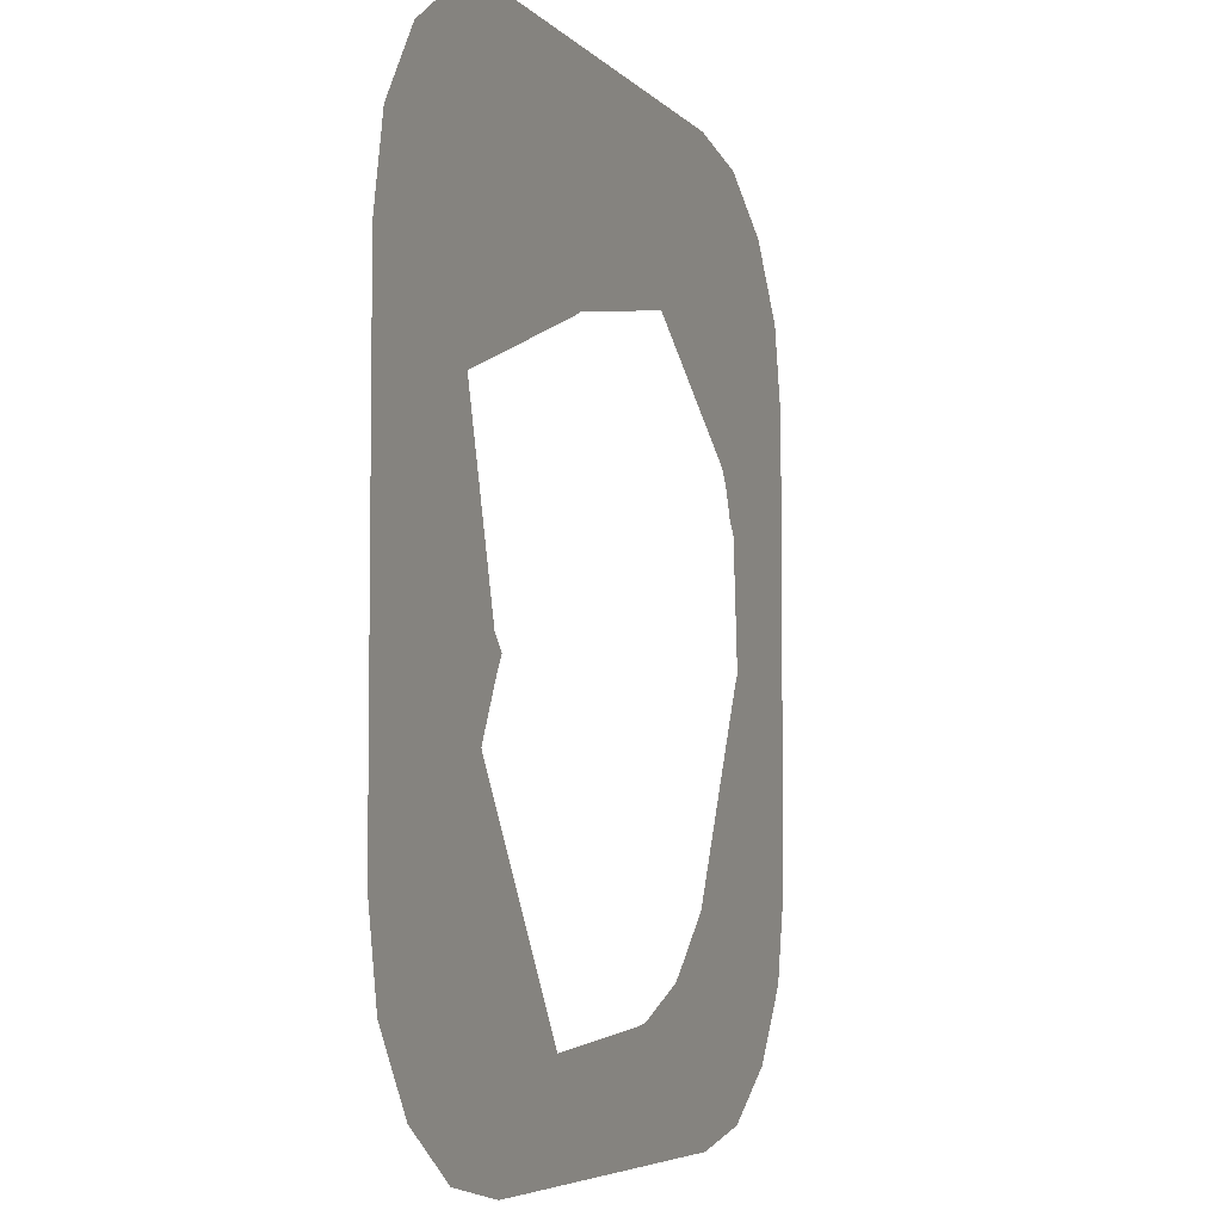
<metadata>
{"format":"obj","ext":"obj","renderer":"f3d","projection":"perspective","resolution":1024,"background":"white","views":[{"elev":-5.4,"azim":-68.9,"up":"+Z"}]}
</metadata>
<code>
v -0.2825 0 0.1625
v -0.2735 0 0.2085
v -0.3105 0 0.2235
v -0.3225 0 0.1625
v -0.2085 0 0.2735
v -0.1625 0 0.2825
v -0.1625 0 0.3225
v -0.2235 0 0.3105
v -0.2475 0 0.2475
v -0.2085 0 0.2735
v -0.2235 0 0.3105
v -0.2755 0 0.2755
v -0.2735 0 0.2085
v -0.2475 0 0.2475
v -0.2755 0 0.2755
v -0.3105 0 0.2235
v -0.2735 0 -0.2085
v -0.2825 0 -0.1625
v -0.3225 0 -0.1625
v -0.3105 0 -0.2235
v -0.2475 0 -0.2475
v -0.2735 0 -0.2085
v -0.3105 0 -0.2235
v -0.2755 0 -0.2755
v -0.2085 0 -0.2735
v -0.2475 0 -0.2475
v -0.2755 0 -0.2755
v -0.2235 0 -0.3105
v -0.1625 0 -0.2825
v -0.2085 0 -0.2735
v -0.2235 0 -0.3105
v -0.1625 0 -0.3225
v 0.2735 0 0.2085
v 0.2825 0 0.1625
v 0.3225 0 0.1625
v 0.3105 0 0.2235
v 0.2475 0 0.2475
v 0.2735 0 0.2085
v 0.3105 0 0.2235
v 0.2755 0 0.2755
v 0.2085 0 0.2735
v 0.2475 0 0.2475
v 0.2755 0 0.2755
v 0.2235 0 0.3105
v 0.1625 0 0.2825
v 0.2085 0 0.2735
v 0.2235 0 0.3105
v 0.1625 0 0.3225
v 0.2085 0 -0.2735
v 0.1625 0 -0.2825
v 0.1625 0 -0.3225
v 0.2235 0 -0.3105
v 0.2475 0 -0.2475
v 0.2085 0 -0.2735
v 0.2235 0 -0.3105
v 0.2755 0 -0.2755
v 0.2735 0 -0.2085
v 0.2475 0 -0.2475
v 0.2755 0 -0.2755
v 0.3105 0 -0.2235
v 0.3105 0 -0.2235
v 0.3225 0 -0.1625
v 0.2825 0 -0.1625
v 0.2735 0 -0.2085
v -0.1625 0 -0.3225
v 0.1625 0 -0.3225
v 0.1625 0 -0.2825
v -0.011 0 -0.2825
v -0.2825 0 0.1625
v -0.3225 0 0.1625
v -0.3225 0 -0.1625
v -0.2825 0 -0.1625
v 0.3225 0 0.1625
v 0.2825 0 0.1625
v 0.2825 0 -0.1625
v 0.3225 0 -0.1625
v 0.1625 0 0.3225
v -0.1625 0 0.3225
v -0.1625 0 0.2825
v 0.1625 0 0.2825
v -0.011 0 -0.2825
v -0.0385 0 -0.2825
v -0.1625 0 -0.3225
v -0.0385 0 -0.2825
v -0.1625 0 -0.2825
v -0.1625 0 -0.3225
v -0.2475 0 0.2475
v -0.2735 0 0.2085
v -0.2425 0 0.2075
v -0.2295 0 0.2335
v -0.2375 0 0.1775
v -0.2425 0 0.2075
v -0.2735 0 0.2085
v -0.2825 0 0.1625
v -0.2325 0 0.1425
v -0.2375 0 0.1775
v -0.2825 0 0.1625
v -0.2525 0 0.0925
v -0.2325 0 0.1425
v -0.2525 0 0.0925
v -0.2225 0 0.0975
v -0.2125 0 0.1225
v -0.2125 0 0.1225
v -0.2225 0 0.0975
v -0.2075 0 0.1075
v -0.2825 0 0.1625
v -0.2725 0 0.0775
v -0.2525 0 0.0925
v -0.2455 0 -0.1435
v -0.2625 0 -0.119
v -0.2825 0 -0.1625
v -0.231 0 -0.166
v -0.2295 0 -0.1835
v -0.231 0 -0.166
v -0.2825 0 -0.1625
v -0.2395 0 -0.1955
v -0.2395 0 -0.1955
v -0.2825 0 -0.1625
v -0.2735 0 -0.2085
v -0.2395 0 -0.2065
v -0.2395 0 -0.2065
v -0.2735 0 -0.2085
v -0.2475 0 -0.2475
v -0.2275 0 -0.219
v -0.2275 0 -0.219
v -0.2475 0 -0.2475
v -0.2085 0 -0.2735
v -0.1965 0 -0.227
v -0.173 0 -0.2355
v -0.1965 0 -0.227
v -0.2085 0 -0.2735
v -0.1705 0 -0.2635
v -0.1705 0 -0.2635
v -0.2085 0 -0.2735
v -0.1625 0 -0.2825
v -0.138 0 -0.266
v -0.1625 0 -0.2825
v -0.0385 0 -0.2825
v -0.066 0 -0.2645
v -0.0515 0 -0.259
v -0.066 0 -0.2645
v -0.0385 0 -0.2825
v -0.1125 0 -0.256
v -0.138 0 -0.266
v -0.066 0 -0.2645
v -0.0815 0 -0.2505
v -0.099 0 -0.245
v -0.1125 0 -0.256
v -0.0815 0 -0.2505
v -0.0025 0 -0.273
v -0.011 0 -0.2825
v 0.015 0 -0.274
v 0.015 0 -0.274
v -0.011 0 -0.2825
v 0.1625 0 -0.2825
v 0.025 0 -0.2645
v 0.015 0 -0.274
v 0.0815 0 -0.252
v 0.0665 0 -0.2465
v 0.032 0 -0.2495
v 0.025 0 -0.2645
v 0.0665 0 -0.2465
v 0.0415 0 -0.241
v 0.0555 0 -0.2395
v 0.0415 0 -0.241
v 0.0665 0 -0.2465
v 0.0815 0 -0.252
v 0.015 0 -0.274
v 0.1625 0 -0.2825
v 0.0945 0 -0.247
v 0.0815 0 -0.252
v 0.1625 0 -0.2825
v 0.153 0 -0.232
v 0.0945 0 -0.247
v 0.153 0 -0.232
v 0.1385 0 -0.222
v 0.104 0 -0.2325
v 0.104 0 -0.2325
v 0.1385 0 -0.222
v 0.129 0 -0.212
v 0.118 0 -0.2095
v 0.118 0 -0.2095
v 0.1085 0 -0.2175
v 0.104 0 -0.2325
v 0.2085 0 -0.2735
v 0.183 0 -0.2365
v 0.153 0 -0.232
v 0.1625 0 -0.2825
v 0.194 0 -0.2315
v 0.183 0 -0.2365
v 0.2085 0 -0.2735
v 0.2475 0 -0.2475
v 0.191 0 -0.219
v 0.194 0 -0.2315
v 0.2475 0 -0.2475
v 0.2735 0 -0.2085
v 0.172 0 -0.195
v 0.191 0 -0.219
v 0.2735 0 -0.2085
v 0.217 0 -0.1615
v 0.172 0 -0.195
v 0.217 0 -0.1615
v 0.1765 0 -0.1655
v 0.1585 0 -0.183
v 0.1765 0 -0.1655
v 0.156 0 -0.1735
v 0.1585 0 -0.183
v 0.217 0 -0.1615
v 0.2735 0 -0.2085
v 0.2825 0 -0.1625
v 0.2345 0 -0.152
v 0.252 0 -0.1265
v 0.2345 0 -0.152
v 0.2825 0 -0.1625
v 0.2585 0 -0.1115
v 0.252 0 -0.1265
v 0.2825 0 -0.1625
v 0.268 0 -0.095
v 0.26 0 -0.081
v 0.268 0 -0.095
v 0.2605 0 -0.0055
v 0.25 0 -0.052
v 0.25 0 -0.052
v 0.249 0 -0.0695
v 0.26 0 -0.081
v 0.2675 0 0.011
v 0.2605 0 -0.0055
v 0.268 0 -0.095
v 0.2825 0 -0.1625
v 0.2675 0 0.011
v 0.2825 0 -0.1625
v 0.2825 0 0.1625
v 0.266 0 0.0425
v 0.258 0 0.051
v 0.266 0 0.0425
v 0.2825 0 0.1625
v 0.2315 0 0.1415
v 0.2395 0 0.059
v 0.258 0 0.051
v 0.2315 0 0.1415
v 0.234 0 0.0665
v 0.234 0 0.0665
v 0.2315 0 0.1415
v 0.2135 0 0.1325
v 0.2045 0 0.123
v 0.234 0 0.0665
v 0.2045 0 0.123
v 0.214 0 0.0785
v 0.221 0 0.0685
v 0.2045 0 0.123
v 0.1985 0 0.1105
v 0.2055 0 0.1005
v 0.2045 0 0.123
v 0.2055 0 0.1005
v 0.214 0 0.0785
v 0.236 0 0.1615
v 0.2315 0 0.1415
v 0.2825 0 0.1625
v 0.247 0 0.184
v 0.247 0 0.184
v 0.2825 0 0.1625
v 0.2735 0 0.2085
v 0.25 0 0.199
v 0.25 0 0.199
v 0.2735 0 0.2085
v 0.2475 0 0.2475
v 0.24 0 0.207
v 0.24 0 0.207
v 0.2475 0 0.2475
v 0.2085 0 0.2735
v 0.223 0 0.21
v 0.223 0 0.21
v 0.2085 0 0.2735
v 0.1625 0 0.2825
v 0.1655 0 0.252
v 0.223 0 0.21
v 0.1655 0 0.252
v 0.1755 0 0.228
v 0.2025 0 0.2045
v 0.2025 0 0.2045
v 0.1755 0 0.228
v 0.183 0 0.21
v 0.19 0 0.205
v 0.1625 0 0.2825
v 0.155 0 0.254
v 0.1655 0 0.252
v 0.155 0 0.254
v 0.1625 0 0.2825
v 0.0455 0 0.2595
v 0.057 0 0.241
v 0.1505 0 0.247
v 0.155 0 0.254
v 0.057 0 0.241
v 0.0655 0 0.2125
v 0.1505 0 0.247
v 0.0655 0 0.2125
v 0.0735 0 0.2005
v 0.0855 0 0.1925
v 0.149 0 0.229
v 0.1505 0 0.247
v 0.0855 0 0.1925
v 0.146 0 0.208
v 0.1395 0 0.1975
v 0.146 0 0.208
v 0.0855 0 0.1925
v 0.123 0 0.192
v 0.25 0 -0.052
v 0.2605 0 -0.0055
v 0.243 0 -0.011
v 0.228 0 -0.021
v 0.238 0 -0.0445
v 0.25 0 -0.052
v 0.228 0 -0.021
v 0.225 0 -0.0345
v 0.228 0 -0.021
v 0.224 0 -0.0275
v 0.225 0 -0.0345
v 0.0005 0 0.2605
v 0.0455 0 0.2595
v 0.1625 0 0.2825
v -0.1625 0 0.2825
v 0.0005 0 0.2605
v -0.1625 0 0.2825
v -0.1265 0 0.262
v -0.021 0 0.244
v 0.0005 0 0.2605
v -0.021 0 0.244
v -0.0135 0 0.2385
v -0.003 0 0.2465
v -0.021 0 0.244
v -0.1265 0 0.262
v -0.114 0 0.252
v -0.0275 0 0.2355
v -0.0275 0 0.2355
v -0.114 0 0.252
v -0.105 0 0.2355
v -0.087 0 0.2255
v -0.105 0 0.2355
v -0.098 0 0.226
v -0.087 0 0.2255
v -0.036 0 0.221
v -0.0275 0 0.2355
v -0.087 0 0.2255
v -0.0805 0 0.21
v -0.0415 0 0.196
v -0.036 0 0.221
v -0.0805 0 0.21
v -0.0745 0 0.186
v -0.0455 0 0.177
v -0.0415 0 0.196
v -0.0745 0 0.186
v -0.066 0 0.168
v -0.0455 0 0.177
v -0.066 0 0.168
v -0.058 0 0.163
v -0.049 0 0.167
v -0.2085 0 0.2735
v -0.2475 0 0.2475
v -0.2295 0 0.2335
v -0.214 0 0.2455
v -0.1625 0 0.2825
v -0.2085 0 0.2735
v -0.214 0 0.2455
v -0.2015 0 0.241
v -0.1265 0 0.262
v -0.1625 0 0.2825
v -0.2015 0 0.241
v -0.1415 0 0.251
v -0.1415 0 0.251
v -0.2015 0 0.241
v -0.189 0 0.2255
v -0.145 0 0.222
v -0.145 0 0.222
v -0.189 0 0.2255
v -0.1755 0 0.2055
v -0.155 0 0.2015
v -0.155 0 0.2015
v -0.1755 0 0.2055
v -0.166 0 0.1965
v -0.1595 0 0.196
v -0.264 0 -0.094
v -0.2825 0 -0.1625
v -0.2625 0 -0.119
v -0.2635 0 0.0055
v -0.264 0 -0.094
v -0.2515 0 -0.0935
v -0.2165 0 -0.0105
v -0.2165 0 -0.0105
v -0.2515 0 -0.0935
v -0.2235 0 -0.102
v -0.1925 0 -0.1045
v -0.2165 0 -0.0105
v -0.1925 0 -0.1045
v -0.1875 0 -0.088
v -0.1875 0 -0.054
v -0.189 0 -0.018
v -0.2165 0 -0.0105
v -0.1875 0 -0.054
v -0.181 0 -0.047
v -0.1705 0 -0.0255
v -0.189 0 -0.018
v -0.181 0 -0.047
v -0.167 0 -0.0475
v -0.1705 0 -0.0255
v -0.167 0 -0.0475
v -0.1605 0 -0.0365
v -0.2825 0 -0.1625
v -0.264 0 -0.094
v -0.2635 0 0.0055
v -0.2695 0 0.0255
v -0.268 0 0.0575
v -0.2695 0 0.0255
v -0.2585 0 0.036
v -0.2525 0 0.0445
v -0.2525 0 0.0445
v -0.2585 0 0.036
v -0.251 0 0.0365
v -0.2725 0 0.0775
v -0.2695 0 0.0255
v -0.268 0 0.0575
v -0.2695 0 0.0255
v -0.2725 0 0.0775
v -0.2825 0 0.1625
v -0.2825 0 -0.1625
v -0.2585 0 0.036
v -0.2695 0 0.0255
v -0.2635 0 0.0055
v -0.251 0 0.0365
v -0.2515 0 -0.0935
v -0.264 0 -0.094
v -0.2625 0 -0.119
v -0.2235 0 -0.102
v -0.2235 0 -0.102
v -0.2625 0 -0.119
v -0.2455 0 -0.1435
v -0.1925 0 -0.1045
v -0.2295 0 -0.1835
v -0.1965 0 -0.227
v -0.173 0 -0.2355
v -0.2275 0 -0.219
v -0.1965 0 -0.227
v -0.2295 0 -0.1835
v -0.2395 0 -0.1955
v -0.2395 0 -0.1955
v -0.2395 0 -0.2065
v -0.2275 0 -0.219
v -0.1705 0 -0.2635
v -0.1625 0 -0.2825
v -0.138 0 -0.266
v -0.173 0 -0.2355
v -0.173 0 -0.2355
v -0.138 0 -0.266
v -0.1125 0 -0.256
v -0.099 0 -0.245
v -0.0515 0 -0.259
v -0.0385 0 -0.2825
v -0.011 0 -0.2825
v -0.0025 0 -0.273
v -0.2455 0 -0.1435
v -0.231 0 -0.166
v -0.1925 0 -0.1045
v -0.1925 0 -0.1045
v -0.231 0 -0.166
v -0.2295 0 -0.1835
v -0.1925 0 -0.1045
v -0.2295 0 -0.1835
v -0.173 0 -0.2355
v -0.1925 0 -0.1045
v -0.173 0 -0.2355
v -0.099 0 -0.245
v -0.0815 0 -0.2505
v -0.066 0 -0.2645
v -0.0515 0 -0.259
v -0.0515 0 -0.259
v -0.0025 0 -0.273
v 0.032 0 -0.2495
v 0.0555 0 -0.2395
v 0.0665 0 -0.2465
v 0.104 0 -0.2325
v 0.0555 0 -0.2395
v 0.104 0 -0.2325
v 0.1085 0 -0.2175
v -0.0815 0 -0.2505
v -0.0515 0 -0.259
v 0.032 0 -0.2495
v -0.0815 0 -0.2505
v 0.032 0 -0.2495
v 0.0415 0 -0.241
v 0.26 0 -0.081
v 0.2585 0 -0.1115
v 0.268 0 -0.095
v 0.2585 0 -0.1115
v 0.26 0 -0.081
v 0.249 0 -0.0695
v 0.2585 0 -0.1115
v 0.249 0 -0.0695
v 0.252 0 -0.1265
v 0.252 0 -0.1265
v 0.249 0 -0.0695
v 0.2345 0 -0.152
v 0.2345 0 -0.152
v 0.249 0 -0.0695
v 0.217 0 -0.1615
v 0.217 0 -0.1615
v 0.249 0 -0.0695
v 0.238 0 -0.0445
v 0.238 0 -0.0445
v 0.249 0 -0.0695
v 0.25 0 -0.052
v -0.2635 0 0.0055
v -0.2165 0 -0.0105
v -0.251 0 0.0365
v -0.251 0 0.0365
v -0.2165 0 -0.0105
v -0.2225 0 0.0975
v -0.2225 0 0.0975
v -0.2165 0 -0.0105
v -0.2075 0 0.1075
v -0.2075 0 0.1075
v -0.2165 0 -0.0105
v -0.189 0 -0.018
v -0.2075 0 0.1075
v -0.189 0 -0.018
v -0.1705 0 -0.0255
v 0.032 0 -0.2495
v -0.0025 0 -0.273
v 0.015 0 -0.274
v 0.025 0 -0.2645
v -0.0415 0 0.196
v -0.0455 0 0.177
v 0.0735 0 0.2005
v 0.0735 0 0.2005
v -0.0455 0 0.177
v 0.0855 0 0.1925
v 0.0855 0 0.1925
v -0.0455 0 0.177
v -0.049 0 0.167
v 0.0945 0 -0.247
v 0.104 0 -0.2325
v 0.0665 0 -0.2465
v 0.0815 0 -0.252
v 0.153 0 -0.232
v 0.183 0 -0.2365
v 0.194 0 -0.2315
v 0.191 0 -0.219
v 0.153 0 -0.232
v 0.191 0 -0.219
v 0.172 0 -0.195
v 0.1385 0 -0.222
v 0.1385 0 -0.222
v 0.172 0 -0.195
v 0.1585 0 -0.183
v 0.129 0 -0.212
v 0.129 0 -0.212
v 0.1585 0 -0.183
v 0.156 0 -0.1735
v 0.118 0 -0.2095
v 0.258 0 0.051
v 0.2395 0 0.059
v 0.2675 0 0.011
v 0.266 0 0.0425
v 0.2675 0 0.011
v 0.2395 0 0.059
v 0.243 0 -0.011
v 0.2605 0 -0.0055
v 0.155 0 0.254
v 0.1505 0 0.247
v 0.149 0 0.229
v 0.1655 0 0.252
v 0.1655 0 0.252
v 0.149 0 0.229
v 0.1755 0 0.228
v 0.149 0 0.229
v 0.146 0 0.208
v 0.183 0 0.21
v 0.1755 0 0.228
v 0.146 0 0.208
v 0.1395 0 0.1975
v 0.19 0 0.205
v 0.183 0 0.21
v 0.223 0 0.21
v 0.247 0 0.184
v 0.25 0 0.199
v 0.24 0 0.207
v 0.2025 0 0.2045
v 0.236 0 0.1615
v 0.247 0 0.184
v 0.223 0 0.21
v 0.2135 0 0.1325
v 0.2315 0 0.1415
v 0.236 0 0.1615
v 0.2025 0 0.2045
v 0.2135 0 0.1325
v 0.2025 0 0.2045
v 0.19 0 0.205
v 0.1395 0 0.1975
v 0.2135 0 0.1325
v 0.1395 0 0.1975
v 0.123 0 0.192
v 0.2045 0 0.123
v -0.2525 0 0.0925
v -0.2725 0 0.0775
v -0.268 0 0.0575
v -0.2525 0 0.0445
v -0.2225 0 0.0975
v -0.2525 0 0.0925
v -0.2525 0 0.0445
v -0.251 0 0.0365
v -0.2295 0 0.2335
v -0.2425 0 0.2075
v -0.189 0 0.2255
v -0.2015 0 0.241
v -0.214 0 0.2455
v -0.2295 0 0.2335
v -0.2015 0 0.241
v -0.189 0 0.2255
v -0.2425 0 0.2075
v -0.2375 0 0.1775
v -0.1755 0 0.2055
v -0.1755 0 0.2055
v -0.2375 0 0.1775
v -0.2325 0 0.1425
v -0.166 0 0.1965
v -0.166 0 0.1965
v -0.2325 0 0.1425
v -0.2125 0 0.1225
v -0.1595 0 0.196
v -0.1595 0 0.196
v -0.2125 0 0.1225
v -0.066 0 0.168
v -0.0745 0 0.186
v -0.155 0 0.2015
v -0.1595 0 0.196
v -0.0745 0 0.186
v -0.0805 0 0.21
v -0.098 0 0.226
v -0.155 0 0.2015
v -0.0805 0 0.21
v -0.087 0 0.2255
v -0.145 0 0.222
v -0.155 0 0.2015
v -0.098 0 0.226
v -0.105 0 0.2355
v -0.1415 0 0.251
v -0.145 0 0.222
v -0.105 0 0.2355
v -0.1265 0 0.262
v -0.1265 0 0.262
v -0.105 0 0.2355
v -0.114 0 0.252
v 0.0005 0 0.2605
v -0.003 0 0.2465
v 0.057 0 0.241
v 0.0455 0 0.2595
v -0.0135 0 0.2385
v -0.021 0 0.244
v -0.0275 0 0.2355
v -0.036 0 0.221
v -0.0135 0 0.2385
v -0.036 0 0.221
v 0.0655 0 0.2125
v 0.057 0 0.241
v -0.003 0 0.2465
v -0.0135 0 0.2385
v 0.057 0 0.241
v -0.036 0 0.221
v -0.0415 0 0.196
v 0.0735 0 0.2005
v 0.0655 0 0.2125
v -0.066 0 0.168
v -0.2125 0 0.1225
v -0.2075 0 0.1075
v -0.058 0 0.163
v 0.225 0 -0.0345
v 0.224 0 -0.0275
v 0.1765 0 -0.1655
v 0.1765 0 -0.1655
v 0.224 0 -0.0275
v 0.156 0 -0.1735
v -0.181 0 -0.047
v -0.1875 0 -0.054
v -0.167 0 -0.0475
v -0.167 0 -0.0475
v -0.1875 0 -0.054
v -0.1875 0 -0.088
v -0.1875 0 -0.088
v -0.1925 0 -0.1045
v -0.099 0 -0.245
v -0.1875 0 -0.088
v -0.099 0 -0.245
v -0.0815 0 -0.2505
v 0.123 0 0.192
v 0.0855 0 0.1925
v 0.1985 0 0.1105
v 0.123 0 0.192
v 0.1985 0 0.1105
v 0.2045 0 0.123
v 0.234 0 0.0665
v 0.221 0 0.0685
v 0.2395 0 0.059
v 0.2395 0 0.059
v 0.221 0 0.0685
v 0.243 0 -0.011
v 0.243 0 -0.011
v 0.221 0 0.0685
v 0.228 0 -0.021
v 0.238 0 -0.0445
v 0.225 0 -0.0345
v 0.217 0 -0.1615
v 0.217 0 -0.1615
v 0.225 0 -0.0345
v 0.1765 0 -0.1655
g mesh6824365
f 1 2 3
f 3 4 1
f 5 6 7
f 7 8 5
f 9 10 11
f 11 12 9
f 13 14 15
f 15 16 13
f 17 18 19
f 19 20 17
f 21 22 23
f 23 24 21
f 25 26 27
f 27 28 25
f 29 30 31
f 31 32 29
f 33 34 35
f 35 36 33
f 37 38 39
f 39 40 37
f 41 42 43
f 43 44 41
f 45 46 47
f 47 48 45
f 49 50 51
f 51 52 49
f 53 54 55
f 55 56 53
f 57 58 59
f 59 60 57
f 61 62 63
f 63 64 61
f 65 66 67
f 67 68 65
f 69 70 71
f 71 72 69
f 73 74 75
f 75 76 73
f 77 78 79
f 79 80 77
f 81 82 83
f 84 85 86
g mesh6824366
f 87 88 89
f 89 90 87
f 91 92 93
f 93 94 91
f 95 96 97
f 97 98 95
f 99 100 101
f 101 102 99
f 103 104 105
f 106 107 108
f 109 110 111
f 111 112 109
f 113 114 115
f 115 116 113
f 117 118 119
f 119 120 117
f 121 122 123
f 123 124 121
f 125 126 127
f 127 128 125
f 129 130 131
f 131 132 129
f 133 134 135
f 136 137 138
f 138 139 136
f 140 141 142
f 143 144 145
f 145 146 143
f 147 148 149
f 150 151 152
f 153 154 155
f 156 157 158
f 158 159 156
f 160 161 162
f 162 163 160
f 164 165 166
f 167 168 169
f 170 171 172
f 172 173 170
f 174 175 176
f 176 177 174
f 178 179 180
f 180 181 178
f 182 183 184
f 185 186 187
f 187 188 185
f 189 190 191
f 191 192 189
f 193 194 195
f 195 196 193
f 197 198 199
f 199 200 197
f 201 202 203
f 203 204 201
f 205 206 207
f 208 209 210
f 210 211 208
f 212 213 214
f 215 216 217
f 217 218 215
f 219 220 221
f 221 222 219
f 223 224 225
f 226 227 228
f 228 229 226
f 230 231 232
f 232 233 230
f 234 235 236
f 236 237 234
f 238 239 240
f 240 241 238
f 242 243 244
f 244 245 242
f 246 247 248
f 248 249 246
f 250 251 252
f 253 254 255
f 256 257 258
f 258 259 256
f 260 261 262
f 262 263 260
f 264 265 266
f 266 267 264
f 268 269 270
f 270 271 268
f 272 273 274
f 274 275 272
f 276 277 278
f 278 279 276
f 280 281 282
f 282 283 280
f 284 285 286
f 287 288 289
f 289 290 287
f 291 292 293
f 293 294 291
f 295 296 297
f 297 298 295
f 299 300 301
f 301 302 299
f 303 304 305
f 305 306 303
f 307 308 309
f 309 310 307
f 311 312 313
f 313 314 311
f 315 316 317
f 318 319 320
f 320 321 318
f 322 323 324
f 324 325 322
f 326 327 328
f 328 329 326
f 330 331 332
f 332 333 330
f 334 335 336
f 336 337 334
f 338 339 340
f 341 342 343
f 343 344 341
f 345 346 347
f 347 348 345
f 349 350 351
f 351 352 349
f 353 354 355
f 355 356 353
f 357 358 359
f 359 360 357
f 361 362 363
f 363 364 361
f 365 366 367
f 367 368 365
f 369 370 371
f 371 372 369
f 373 374 375
f 375 376 373
f 377 378 379
f 379 380 377
f 381 382 383
f 384 385 386
f 386 387 384
f 388 389 390
f 390 391 388
f 392 393 394
f 394 395 392
f 396 397 398
f 398 399 396
f 400 401 402
f 402 403 400
f 404 405 406
f 407 408 409
f 409 410 407
f 411 412 413
f 413 414 411
f 415 416 417
f 418 419 420
f 421 422 423
f 423 424 421
g mesh6824367
f 425 426 427
f 427 428 425
f 429 430 431
f 431 432 429
f 433 434 435
f 435 436 433
f 437 438 439
f 440 441 442
f 442 443 440
f 444 445 446
f 447 448 449
f 449 450 447
f 451 452 453
f 453 454 451
f 455 456 457
f 457 458 455
f 459 460 461
f 462 463 464
f 465 466 467
f 468 469 470
f 471 472 473
f 474 475 476
f 477 478 479
f 480 481 482
f 483 484 485
f 486 487 488
f 489 490 491
f 492 493 494
f 495 496 497
f 498 499 500
f 501 502 503
f 504 505 506
f 507 508 509
f 510 511 512
f 513 514 515
f 516 517 518
f 519 520 521
f 522 523 524
f 525 526 527
f 527 528 525
f 529 530 531
f 532 533 534
f 535 536 537
f 538 539 540
f 540 541 538
f 542 543 544
f 544 545 542
f 546 547 548
f 548 549 546
f 550 551 552
f 552 553 550
f 554 555 556
f 556 557 554
f 558 559 560
f 560 561 558
f 562 563 564
f 564 565 562
f 566 567 568
f 568 569 566
f 570 571 572
f 573 574 575
f 575 576 573
f 577 578 579
f 579 580 577
f 581 582 583
f 583 584 581
f 585 586 587
f 587 588 585
f 589 590 591
f 591 592 589
f 593 594 595
f 595 596 593
f 597 598 599
f 599 600 597
f 601 602 603
f 603 604 601
f 605 606 607
f 607 608 605
f 609 610 611
f 611 612 609
f 613 614 615
f 616 617 618
f 618 619 616
f 620 621 622
f 622 623 620
f 624 625 626
f 626 627 624
f 628 629 630
f 630 631 628
f 632 633 634
f 634 635 632
f 636 637 638
f 638 639 636
f 640 641 642
f 642 643 640
f 644 645 646
f 646 647 644
f 648 649 650
f 651 652 653
f 653 654 651
f 655 656 657
f 657 658 655
f 659 660 661
f 661 662 659
f 663 664 665
f 666 667 668
f 668 669 666
f 670 671 672
f 672 673 670
f 674 675 676
f 677 678 679
f 680 681 682
f 683 684 685
f 686 687 688
f 689 690 691
f 692 693 694
f 695 696 697
f 698 699 700
f 701 702 703
f 704 705 706
f 707 708 709
f 710 711 712

</code>
